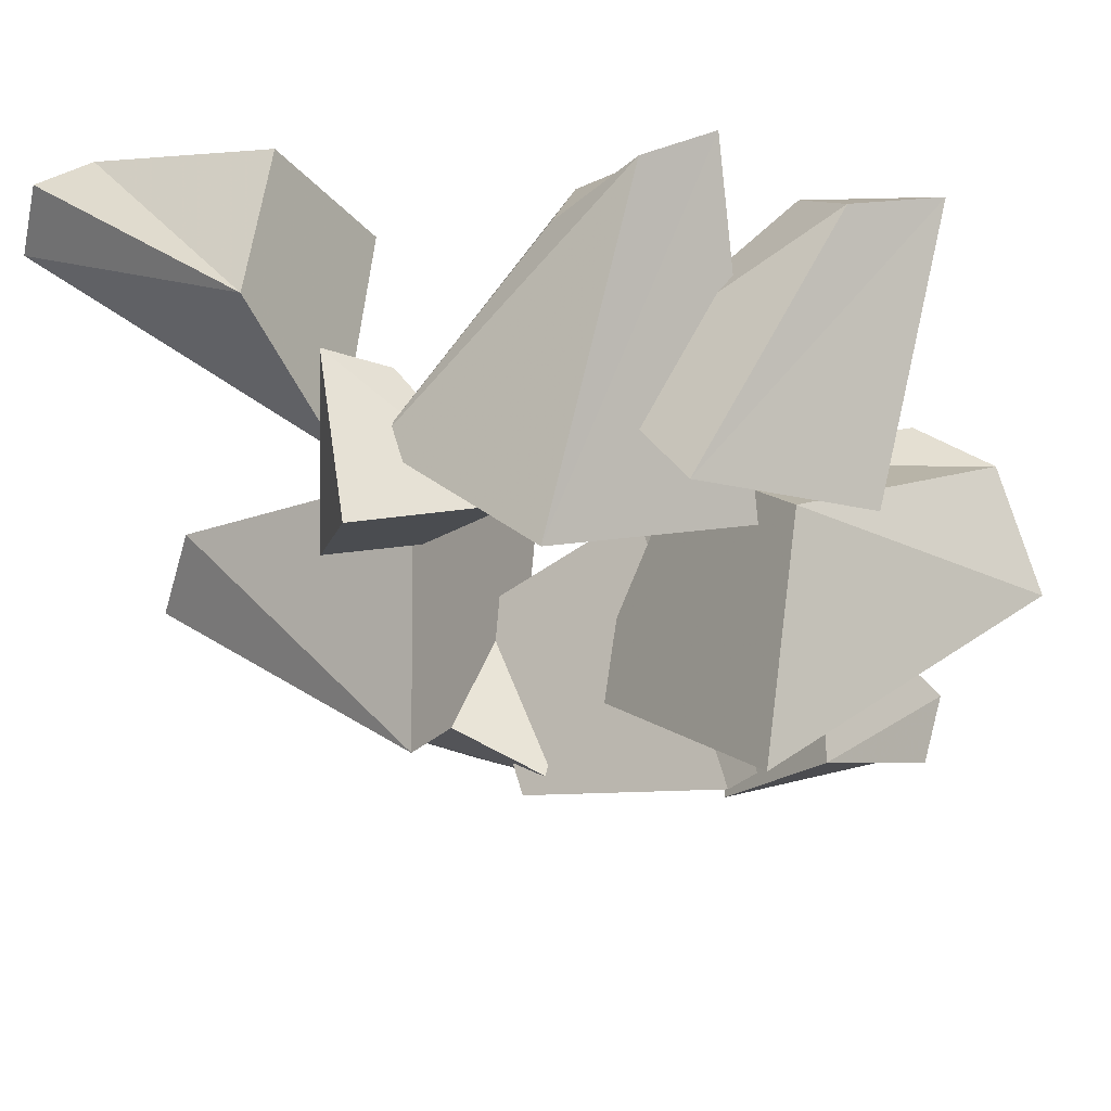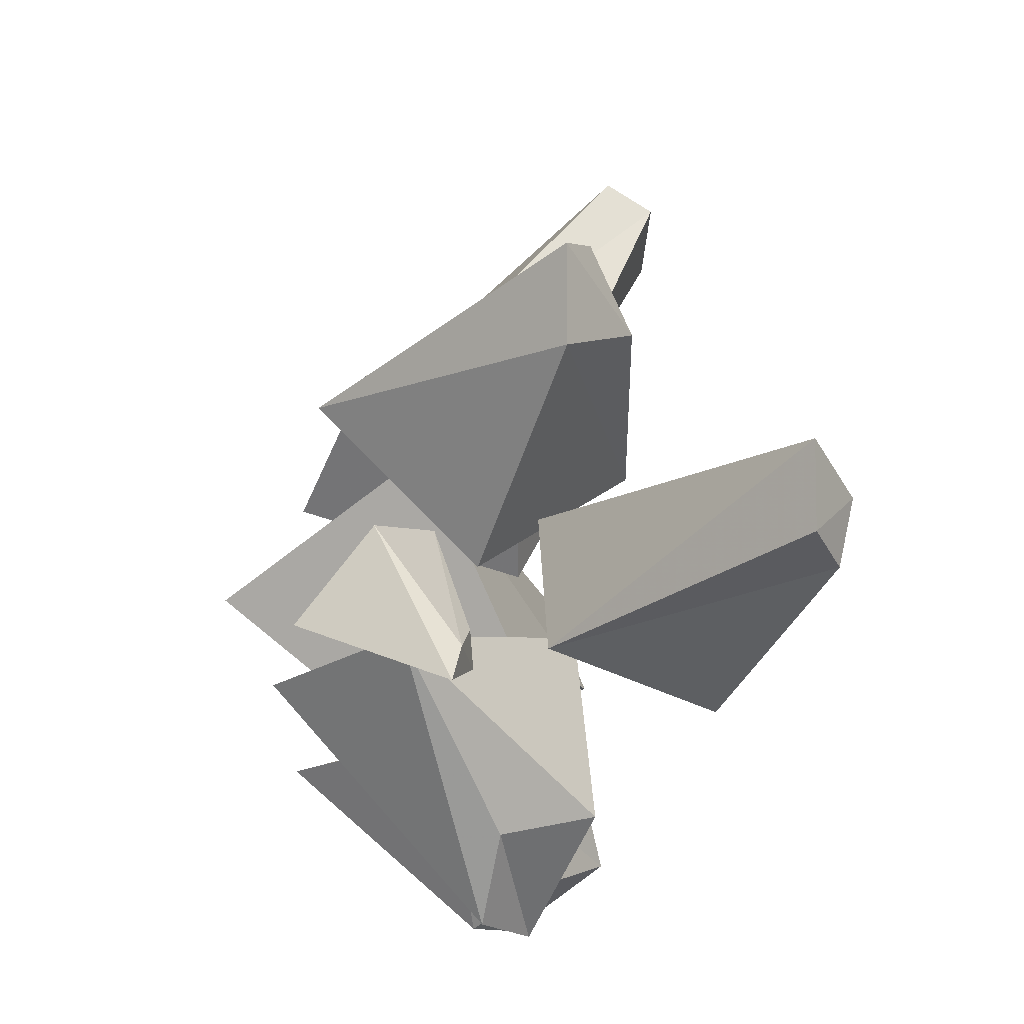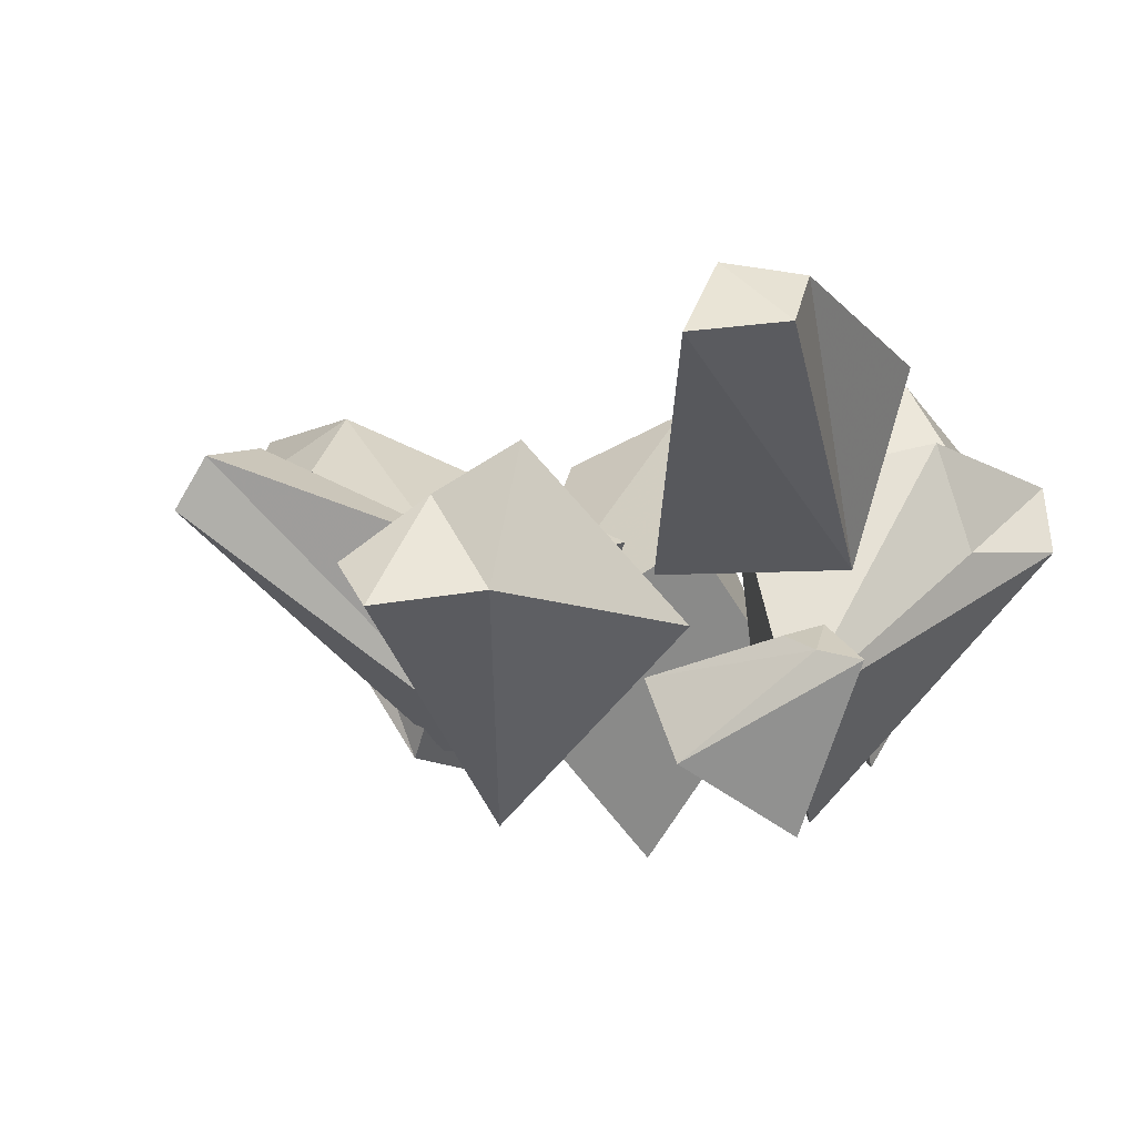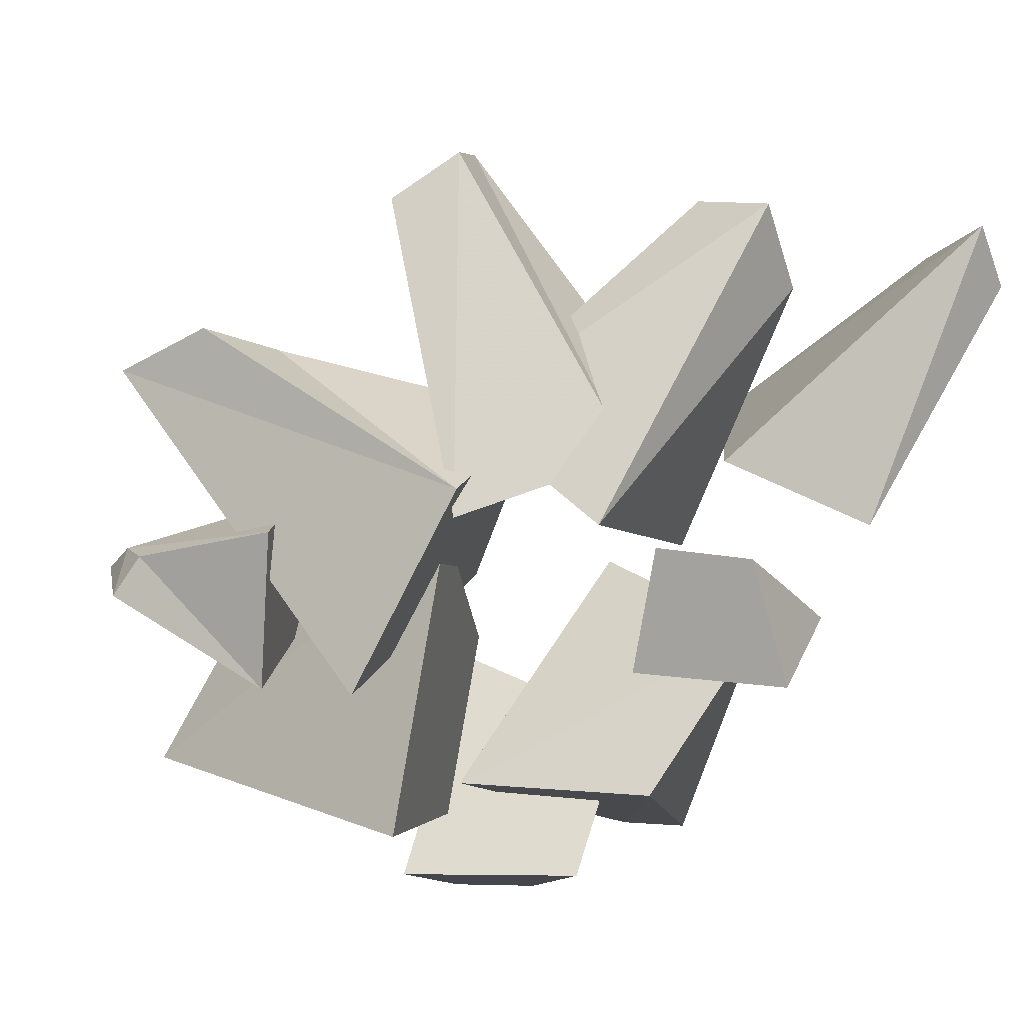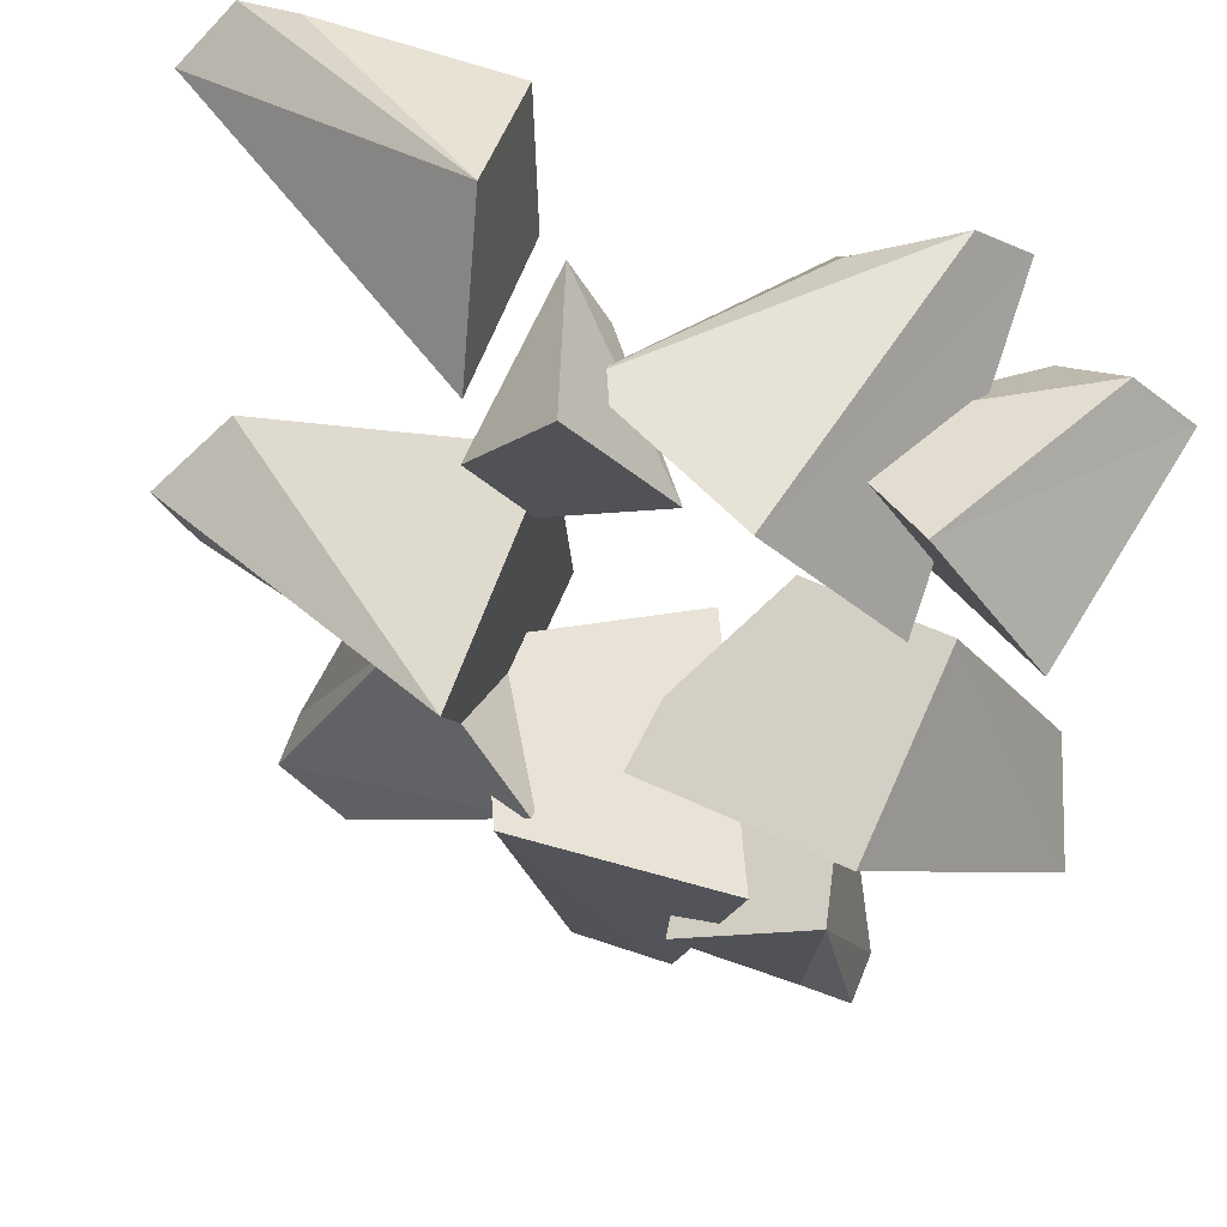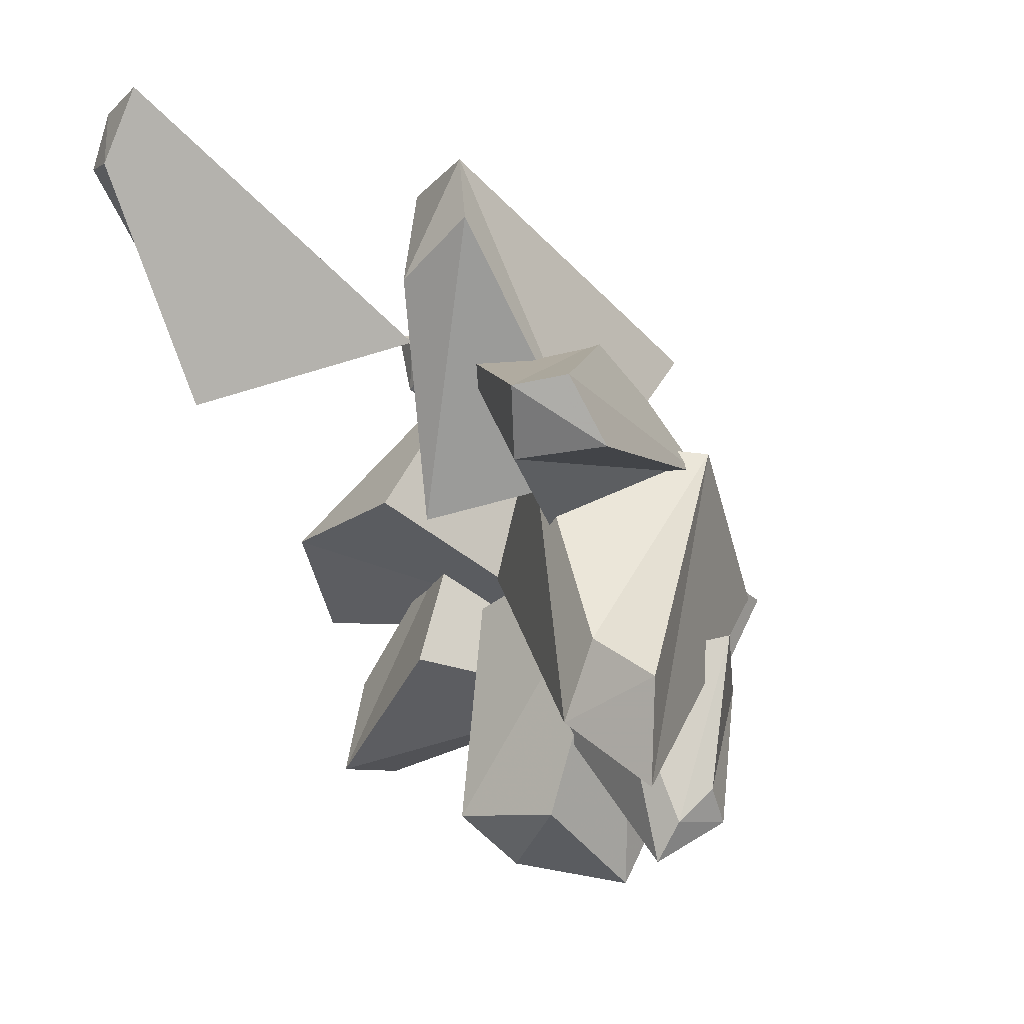
<metadata>
{"format":"obj","ext":"obj","renderer":"f3d","projection":"perspective","resolution":1024,"background":"white","views":[{"elev":-47.5,"azim":-69.8,"up":"+Z"},{"elev":46.9,"azim":-84.3,"up":"+Y"},{"elev":13.0,"azim":-154.7,"up":"+Z"},{"elev":-58.6,"azim":143.7,"up":"+Z"},{"elev":-60.6,"azim":-100.7,"up":"+Z"},{"elev":23.8,"azim":60.7,"up":"+Y"}]}
</metadata>
<code>
g Box03
v 9.034 14.74 -11.73
v 20.64 8.814 5.701
v 12.09 3.916 21.14
v -6.651 8.91 6.957
v 7.55 41.2 14.43
v -0.5104 35.27 15.27
v 7.785 29.39 21.2
v 12.48 36.7 16.49
v 9.034 14.74 -11.73
v -6.651 8.91 6.957
v -0.5104 35.27 15.27
v -0.5104 35.27 15.27
v 12.09 3.916 21.14
v 12.09 3.916 21.14
v 12.09 3.916 21.14
v 20.64 8.814 5.701
v 20.64 8.814 5.701
v 12.48 36.7 16.49
v 12.09 3.916 21.14
v 20.64 8.814 5.701
v 7.55 41.2 14.43
v 20.64 8.814 5.701
v 7.55 41.2 14.43
v 7.785 29.39 21.2
f 1 2 3
f 3 4 1
f 5 6 7
f 7 8 5
f 9 10 11
f 12 13 14
f 14 7 12
f 15 16 17
f 15 17 18
f 15 18 19
f 20 1 21
f 21 22 20
f 11 23 9
f 12 4 13
f 21 8 22
f 18 24 19
g Box02
v 4.89 18.84 13.08
v 7.82 18.57 -3.231
v 19.21 5.779 -8.503
v 19.83 1.43 9.268
v 31.62 25.76 21.83
v 31.01 17.73 21.16
v 37.31 19.99 14.44
v 34.24 26.89 16.98
v 4.89 18.84 13.08
v 19.83 1.43 9.268
v 31.01 17.73 21.16
v 31.01 17.73 21.16
v 19.21 5.779 -8.503
v 19.21 5.779 -8.503
v 19.21 5.779 -8.503
v 7.82 18.57 -3.231
v 7.82 18.57 -3.231
v 34.24 26.89 16.98
v 19.21 5.779 -8.503
v 7.82 18.57 -3.231
v 31.62 25.76 21.83
v 7.82 18.57 -3.231
v 31.62 25.76 21.83
v 37.31 19.99 14.44
f 25 26 27
f 27 28 25
f 29 30 31
f 31 32 29
f 33 34 35
f 36 37 38
f 38 31 36
f 39 40 41
f 39 41 42
f 39 42 43
f 44 25 45
f 45 46 44
f 35 47 33
f 36 28 37
f 45 32 46
f 42 48 43
g Box05
v 7.036 -7.746 9.841
v 13.4 11.57 9.095
v 20.84 8.578 -8.625
v 18.28 -11.75 -16.57
v 37.5 -8.943 19.04
v 48.12 -12 15.32
v 44.64 -1.936 13
v 36.72 -0.7289 15.37
v 7.036 -7.746 9.841
v 18.28 -11.75 -16.57
v 48.12 -12 15.32
v 20.84 8.578 -8.625
v 48.12 -12 15.32
v 20.84 8.578 -8.625
v 13.4 11.57 9.095
v 13.4 11.57 9.095
v 36.72 -0.7289 15.37
v 44.64 -1.936 13
v 13.4 11.57 9.095
v 37.5 -8.943 19.04
v 13.4 11.57 9.095
v 37.5 -8.943 19.04
f 49 50 51
f 51 52 49
f 53 54 55
f 55 56 53
f 57 58 59
f 60 55 61
f 62 63 64
f 62 64 65
f 62 65 66
f 67 49 68
f 68 69 67
f 59 70 57
f 61 52 60
f 68 56 69
g Box07
v 27.8 -9.324 6.995
v 31.34 -7.787 -5
v 23.7 -19.59 -11.12
v 18.53 -21.35 8.239
v 38.73 -23.8 5.648
v 38.38 -28.18 7.95
v 38.32 -25.8 -0.2798
v 38.3 -21.27 1.261
v 27.8 -9.324 6.995
v 18.53 -21.35 8.239
v 38.38 -28.18 7.95
v 38.38 -28.18 7.95
v 23.7 -19.59 -11.12
v 23.7 -19.59 -11.12
v 23.7 -19.59 -11.12
v 31.34 -7.787 -5
v 31.34 -7.787 -5
v 38.3 -21.27 1.261
v 23.7 -19.59 -11.12
v 31.34 -7.787 -5
v 38.73 -23.8 5.648
v 31.34 -7.787 -5
v 38.73 -23.8 5.648
v 38.32 -25.8 -0.2798
f 71 72 73
f 73 74 71
f 75 76 77
f 77 78 75
f 79 80 81
f 82 83 84
f 84 77 82
f 85 86 87
f 85 87 88
f 85 88 89
f 90 71 91
f 91 92 90
f 81 93 79
f 82 74 83
f 91 78 92
f 88 94 89
g Box04
v -2.022 -24.91 -5.508
v 2.469 -13.57 9.256
v 16.83 1.013 -1.884
v 8.886 -17.79 -24.64
v 14.79 -40.12 11.73
v 22.87 -41.29 2.014
v 22.78 -29.43 11.85
v 12.43 -33.38 17.45
v -2.022 -24.91 -5.508
v 8.886 -17.79 -24.64
v 22.87 -41.29 2.014
v 22.87 -41.29 2.014
v 16.83 1.013 -1.884
v 16.83 1.013 -1.884
v 16.83 1.013 -1.884
v 2.469 -13.57 9.256
v 2.469 -13.57 9.256
v 12.43 -33.38 17.45
v 16.83 1.013 -1.884
v 2.469 -13.57 9.256
v 14.79 -40.12 11.73
v 2.469 -13.57 9.256
v 14.79 -40.12 11.73
v 22.78 -29.43 11.85
f 95 96 97
f 97 98 95
f 99 100 101
f 101 102 99
f 103 104 105
f 106 107 108
f 108 101 106
f 109 110 111
f 109 111 112
f 109 112 113
f 114 95 115
f 115 116 114
f 105 117 103
f 106 98 107
f 115 102 116
f 112 118 113
g Box06
v -1.594 -31.9 -8.609
v -13.88 -19.05 -12.63
v -13.94 -10.44 3.632
v -0.9297 -19.95 15.71
v -16.19 -43.57 11.62
v -10.24 -37.62 21.25
v -18 -31.27 14.74
v -21.22 -36.04 7.617
v -1.594 -31.9 -8.609
v -0.9297 -19.95 15.71
v -10.24 -37.62 21.25
v -13.94 -10.44 3.632
v -10.24 -37.62 21.25
v -13.94 -10.44 3.632
v -13.88 -19.05 -12.63
v -13.88 -19.05 -12.63
v -21.22 -36.04 7.617
v -18 -31.27 14.74
v -13.88 -19.05 -12.63
v -16.19 -43.57 11.62
v -13.88 -19.05 -12.63
v -16.19 -43.57 11.62
f 119 120 121
f 121 122 119
f 123 124 125
f 125 126 123
f 127 128 129
f 130 125 131
f 132 133 134
f 132 134 135
f 132 135 136
f 137 119 138
f 138 139 137
f 129 140 127
f 131 122 130
f 138 126 139
g Box01
v -0.8119 -21.14 -5.324
v -12.67 -5.704 -14.46
v -16.15 8.367 0.2577
v -6.154 -1.91 17.16
v -27.46 -27.07 14.41
v -21.7 -12.18 20.8
v -25.6 -11.27 11.2
v -30.45 -20.88 9.717
v -0.8119 -21.14 -5.324
v -6.154 -1.91 17.16
v -21.7 -12.18 20.8
v -16.15 8.367 0.2577
v -21.7 -12.18 20.8
v -16.15 8.367 0.2577
v -12.67 -5.704 -14.46
v -12.67 -5.704 -14.46
v -30.45 -20.88 9.717
v -25.6 -11.27 11.2
v -12.67 -5.704 -14.46
v -27.46 -27.07 14.41
v -12.67 -5.704 -14.46
v -27.46 -27.07 14.41
f 141 142 143
f 143 144 141
f 145 146 147
f 147 148 145
f 149 150 151
f 152 147 153
f 154 155 156
f 154 156 157
f 154 157 158
f 159 141 160
f 160 161 159
f 151 162 149
f 153 144 152
f 160 148 161
g Box09
v -8.771 16.42 -3.199
v -2.588 9.464 1.963
v -7.917 -1.472 -2.486
v -17.41 10.18 -10.41
v -19.22 11.2 6.792
v -23.36 10.8 6.281
v -18.02 6.129 7.713
v -15.44 9.196 7.157
v -8.771 16.42 -3.199
v -17.41 10.18 -10.41
v -23.36 10.8 6.281
v -23.36 10.8 6.281
v -7.917 -1.472 -2.486
v -7.917 -1.472 -2.486
v -7.917 -1.472 -2.486
v -2.588 9.464 1.963
v -2.588 9.464 1.963
v -15.44 9.196 7.157
v -7.917 -1.472 -2.486
v -2.588 9.464 1.963
v -19.22 11.2 6.792
v -2.588 9.464 1.963
v -19.22 11.2 6.792
v -18.02 6.129 7.713
f 163 164 165
f 165 166 163
f 167 168 169
f 169 170 167
f 171 172 173
f 174 175 176
f 176 169 174
f 177 178 179
f 177 179 180
f 177 180 181
f 182 163 183
f 183 184 182
f 173 185 171
f 174 166 175
f 183 170 184
f 180 186 181
g Box08
v -12.42 11.63 36.89
v -28.13 14.98 32.01
v -24.82 18.49 15.78
v -6.567 16.63 13.15
v -20.71 37.71 42.57
v -21.24 45.45 38.49
v -28.08 41 39.13
v -27.01 35.36 41.66
v -12.42 11.63 36.89
v -6.567 16.63 13.15
v -21.24 45.45 38.49
v -24.82 18.49 15.78
v -21.24 45.45 38.49
v -24.82 18.49 15.78
v -28.13 14.98 32.01
v -28.13 14.98 32.01
v -27.01 35.36 41.66
v -28.08 41 39.13
v -28.13 14.98 32.01
v -20.71 37.71 42.57
v -28.13 14.98 32.01
v -20.71 37.71 42.57
f 187 188 189
f 189 190 187
f 191 192 193
f 193 194 191
f 195 196 197
f 198 193 199
f 200 201 202
f 200 202 203
f 200 203 204
f 205 187 206
f 206 207 205
f 197 208 195
f 199 190 198
f 206 194 207

</code>
